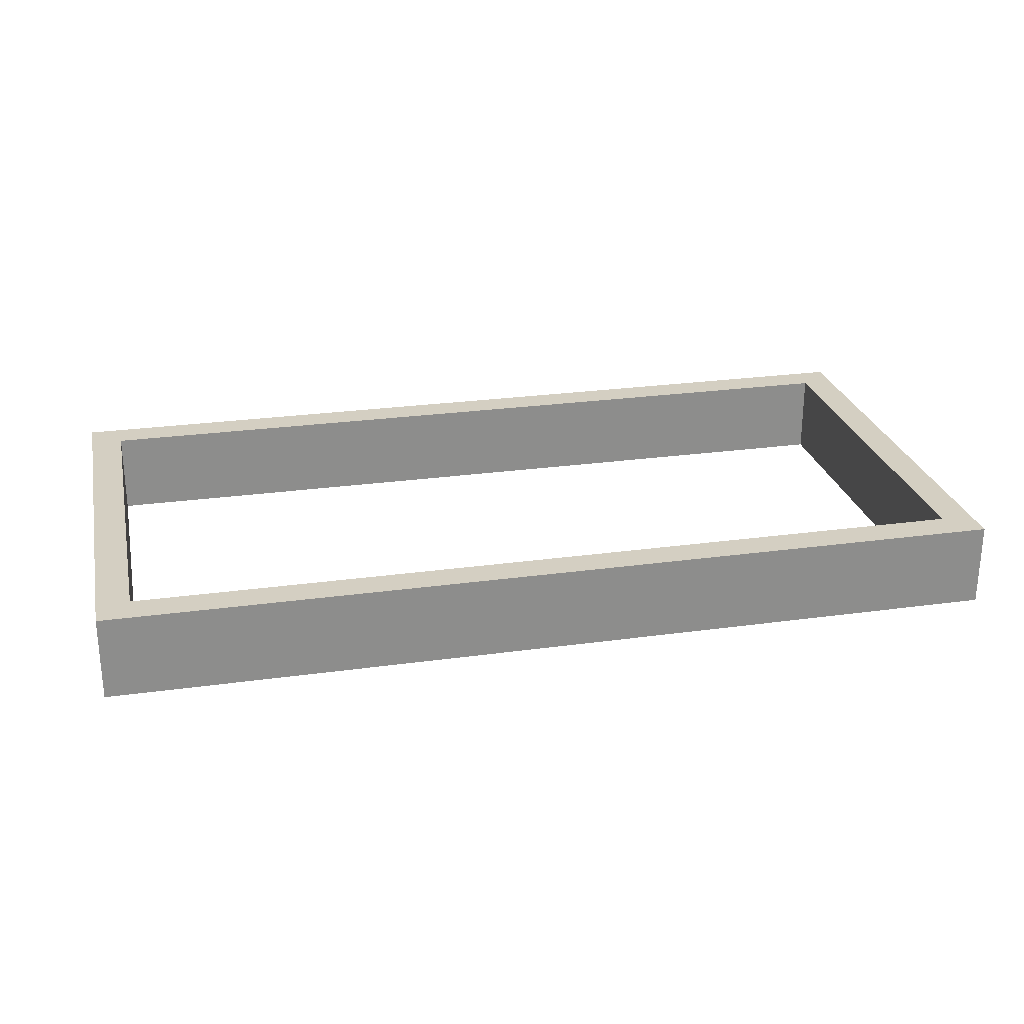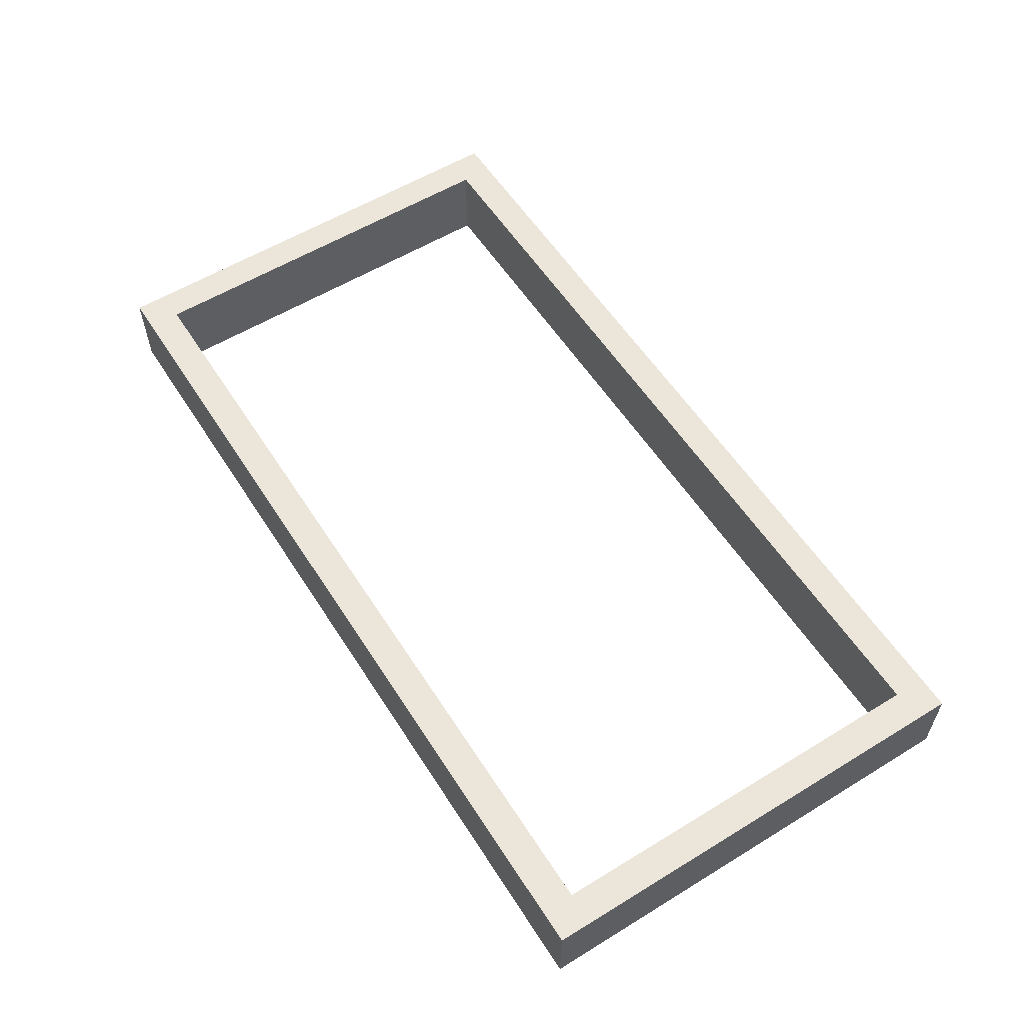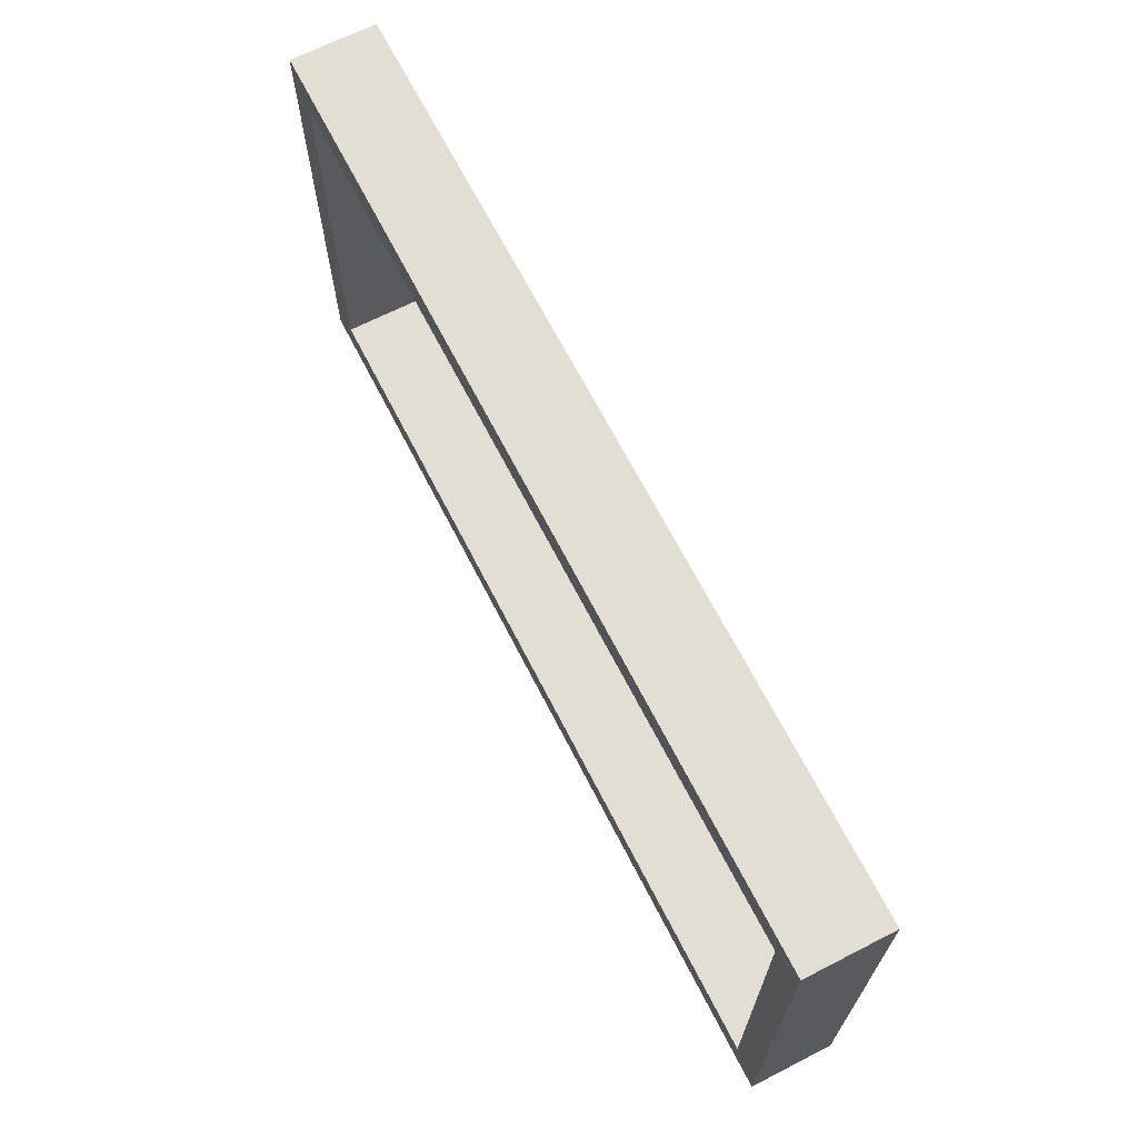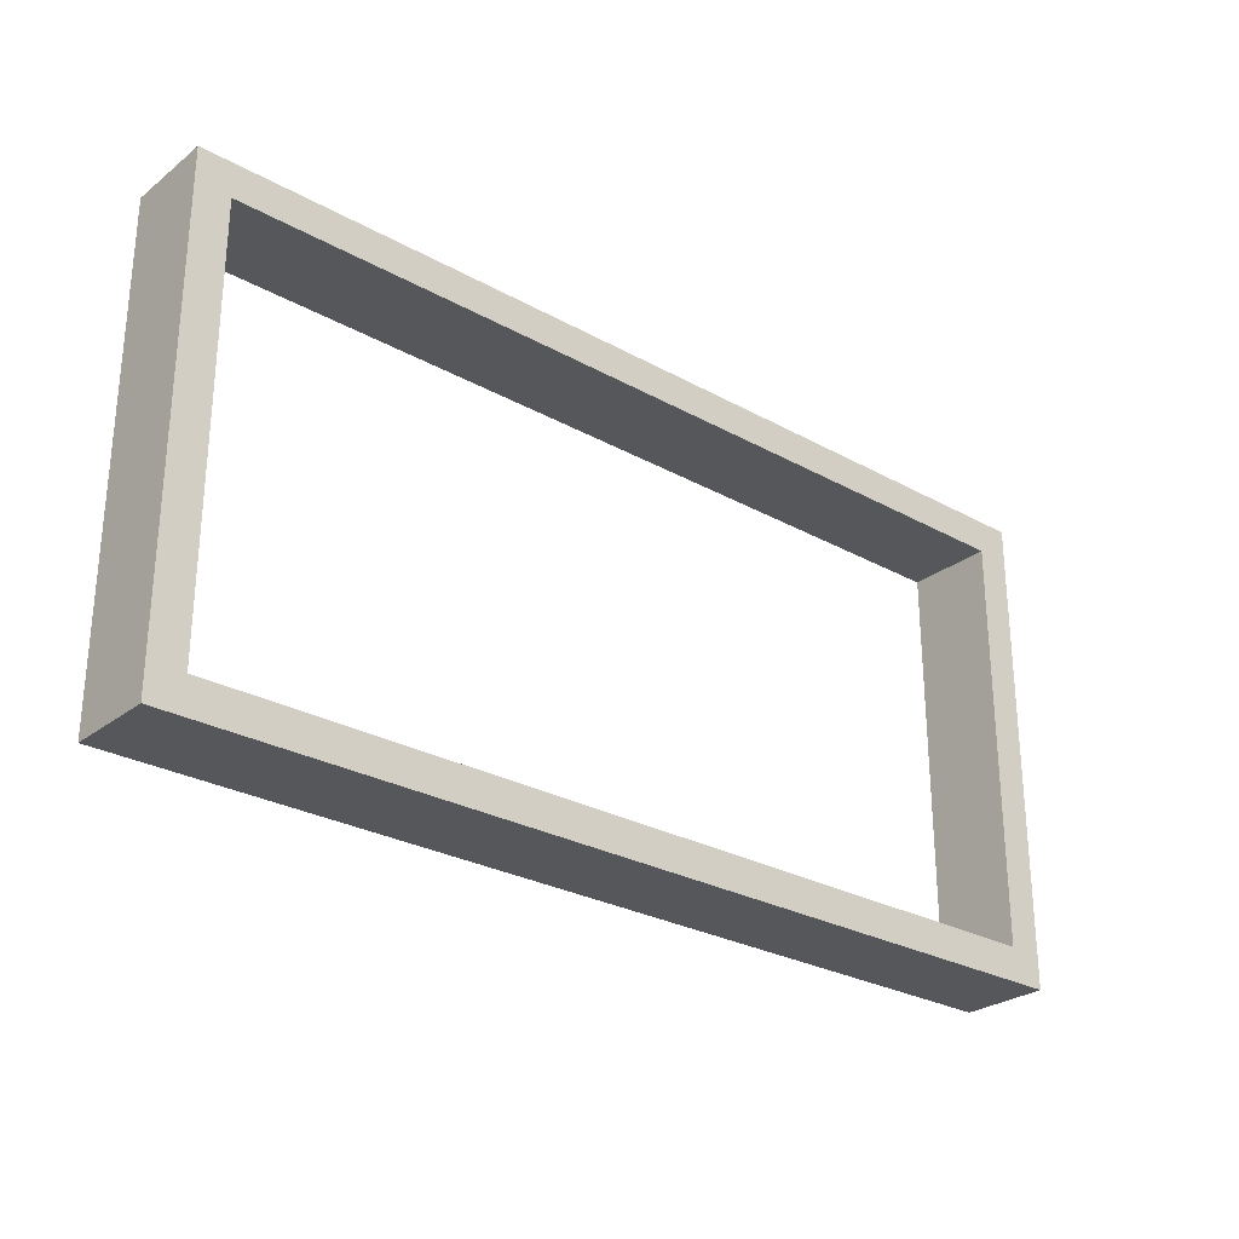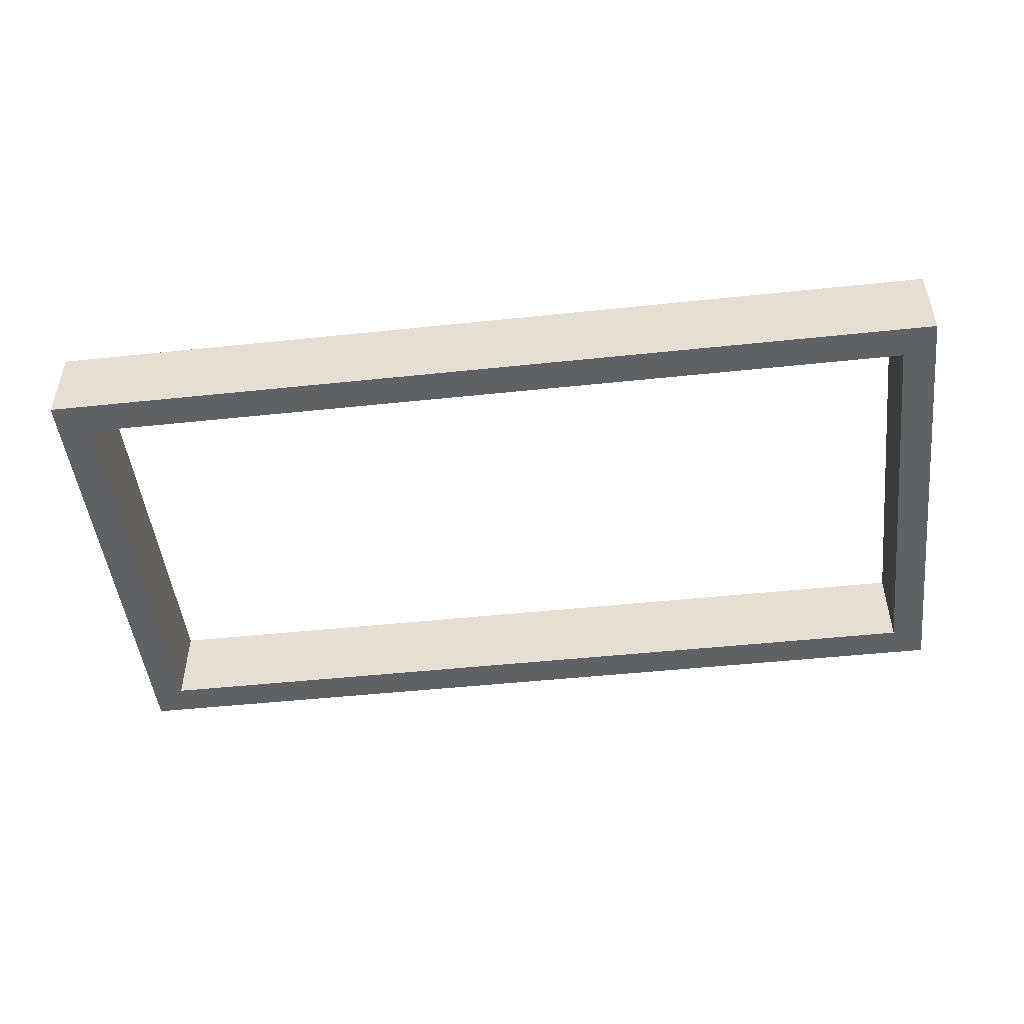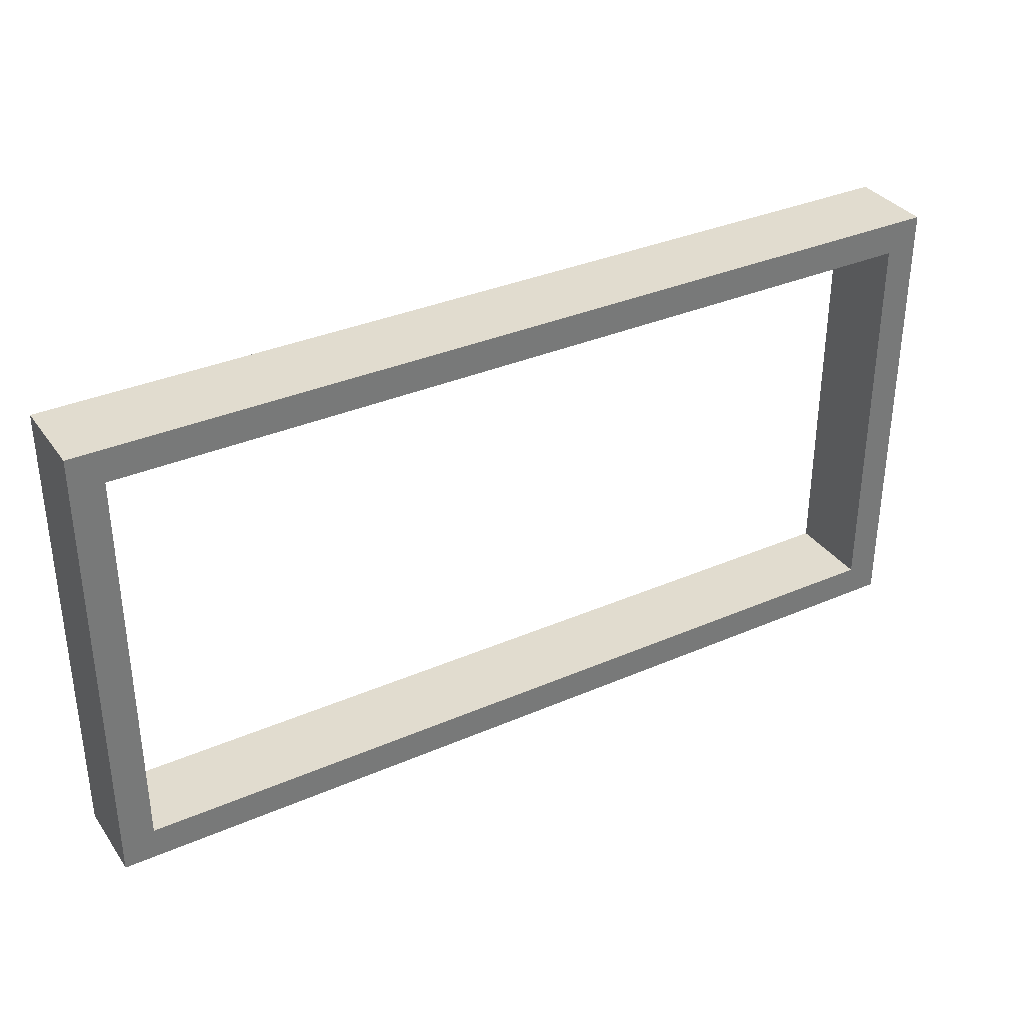
<metadata>
{"format":"obj","ext":"obj","renderer":"f3d","projection":"perspective","resolution":1024,"background":"white","views":[{"elev":25.7,"azim":167.5,"up":"+Z"},{"elev":57.4,"azim":-122.4,"up":"+Z"},{"elev":67.3,"azim":62.9,"up":"+Y"},{"elev":-27.4,"azim":-40.6,"up":"+Y"},{"elev":-48.7,"azim":-173.3,"up":"+Z"},{"elev":34.3,"azim":-30.3,"up":"+Y"}]}
</metadata>
<code>
g solid_Cargo_Ship_Base
v 111.8 57.15 10.33
v 111.8 0 10.33
v 111.8 57.15 0
v 111.8 57.15 0
v 111.8 0 10.33
v 111.8 0 0
v 0 57.15 10.33
v 111.8 57.15 10.33
v 0 57.15 0
v 0 57.15 0
v 111.8 57.15 10.33
v 111.8 57.15 0
v 0 0 10.33
v 0 57.15 10.33
v 0 0 0
v 0 0 0
v 0 57.15 10.33
v 0 57.15 0
v 111.8 0 10.33
v 0 0 10.33
v 111.8 0 0
v 111.8 0 0
v 0 0 10.33
v 0 0 0
v 107.8 53.15 10.33
v 111.8 57.15 10.33
v 4 53.15 10.33
v 4 53.15 10.33
v 111.8 57.15 10.33
v 0 57.15 10.33
v 4 53.15 10.33
v 0 57.15 10.33
v 4 4 10.33
v 4 4 10.33
v 0 57.15 10.33
v 0 0 10.33
v 4 4 10.33
v 0 0 10.33
v 107.8 4 10.33
v 107.8 4 10.33
v 0 0 10.33
v 111.8 0 10.33
v 107.8 4 10.33
v 111.8 0 10.33
v 107.8 53.15 10.33
v 107.8 53.15 10.33
v 111.8 0 10.33
v 111.8 57.15 10.33
v 107.8 53.15 0
v 111.8 57.15 0
v 107.8 4 0
v 107.8 4 0
v 111.8 57.15 0
v 111.8 0 0
v 107.8 4 0
v 111.8 0 0
v 4 4 0
v 4 4 0
v 111.8 0 0
v 0 0 0
v 4 4 0
v 0 0 0
v 4 53.15 0
v 4 53.15 0
v 0 0 0
v 0 57.15 0
v 4 53.15 0
v 0 57.15 0
v 107.8 53.15 0
v 107.8 53.15 0
v 0 57.15 0
v 111.8 57.15 0
v 107.8 53.15 0
v 107.8 4 0
v 107.8 53.15 10.33
v 107.8 53.15 10.33
v 107.8 4 0
v 107.8 4 10.33
v 107.8 4 0
v 4 4 0
v 107.8 4 10.33
v 107.8 4 10.33
v 4 4 0
v 4 4 10.33
v 4 4 0
v 4 53.15 0
v 4 4 10.33
v 4 4 10.33
v 4 53.15 0
v 4 53.15 10.33
v 4 53.15 0
v 107.8 53.15 0
v 4 53.15 10.33
v 4 53.15 10.33
v 107.8 53.15 0
v 107.8 53.15 10.33
f 1 2 3
f 4 5 6
f 7 8 9
f 10 11 12
f 13 14 15
f 16 17 18
f 19 20 21
f 22 23 24
f 25 26 27
f 28 29 30
f 31 32 33
f 34 35 36
f 37 38 39
f 40 41 42
f 43 44 45
f 46 47 48
f 49 50 51
f 52 53 54
f 55 56 57
f 58 59 60
f 61 62 63
f 64 65 66
f 67 68 69
f 70 71 72
f 73 74 75
f 76 77 78
f 79 80 81
f 82 83 84
f 85 86 87
f 88 89 90
f 91 92 93
f 94 95 96

</code>
